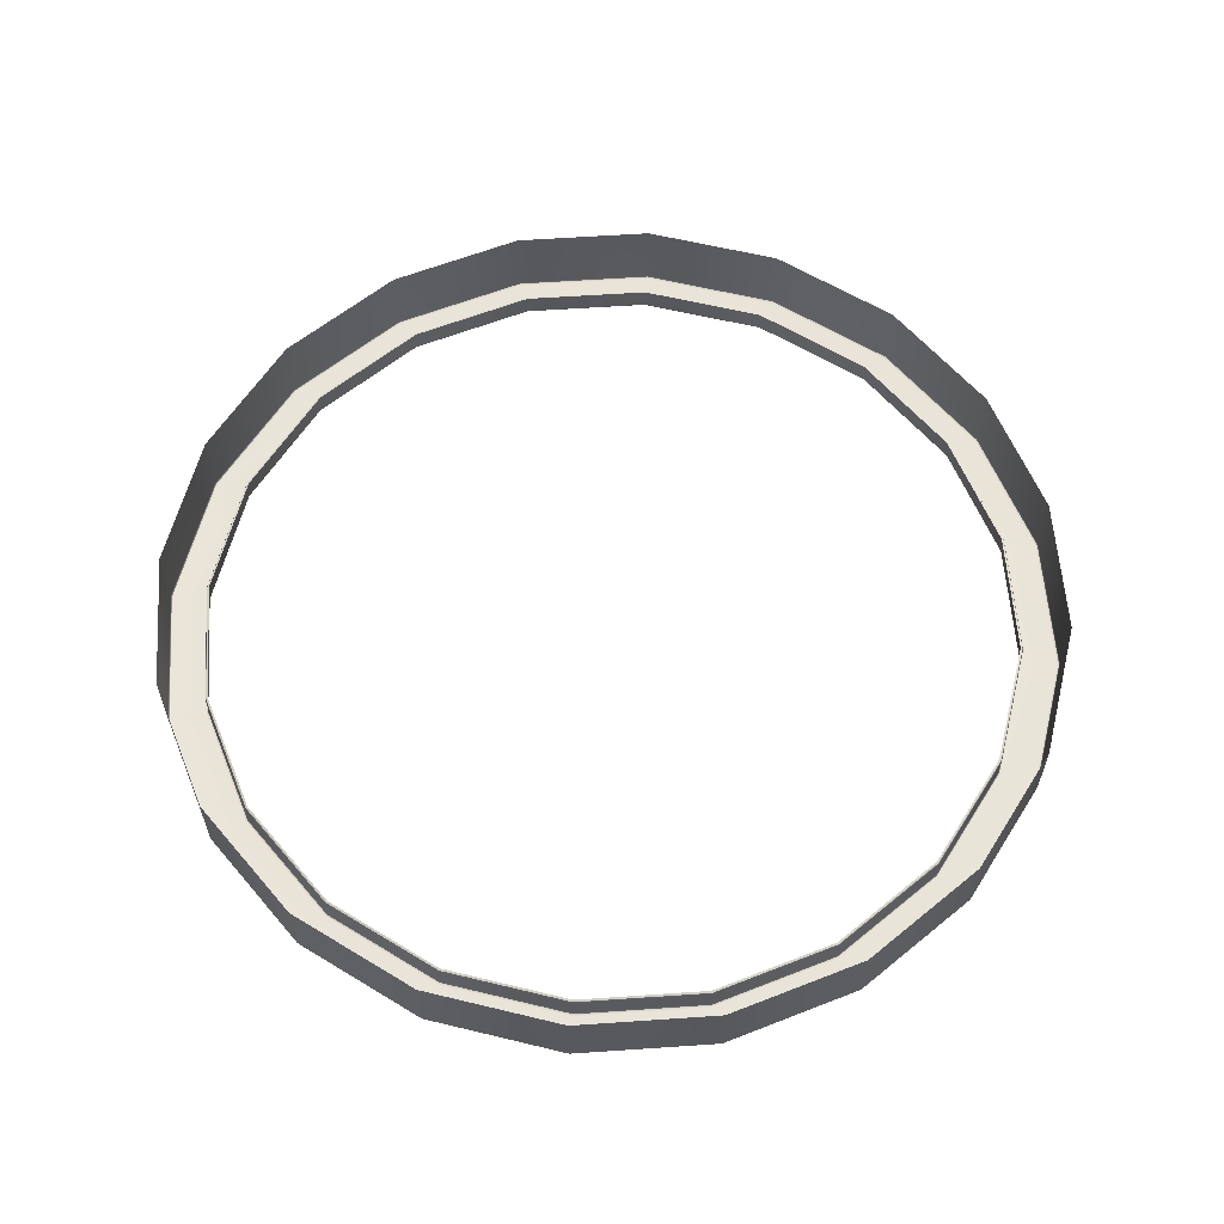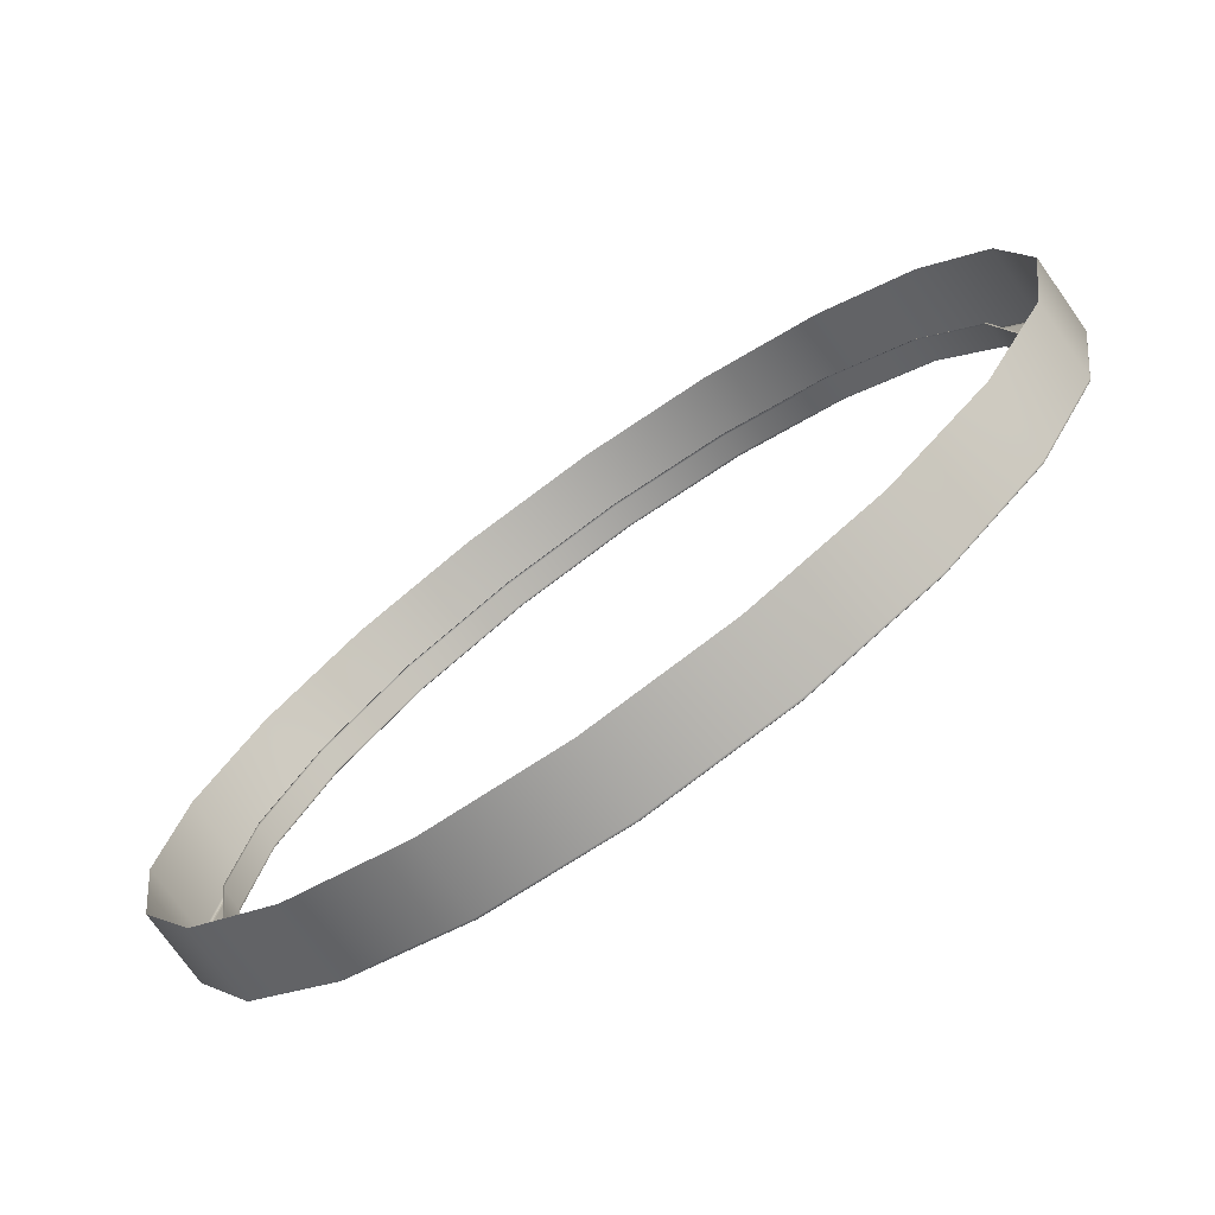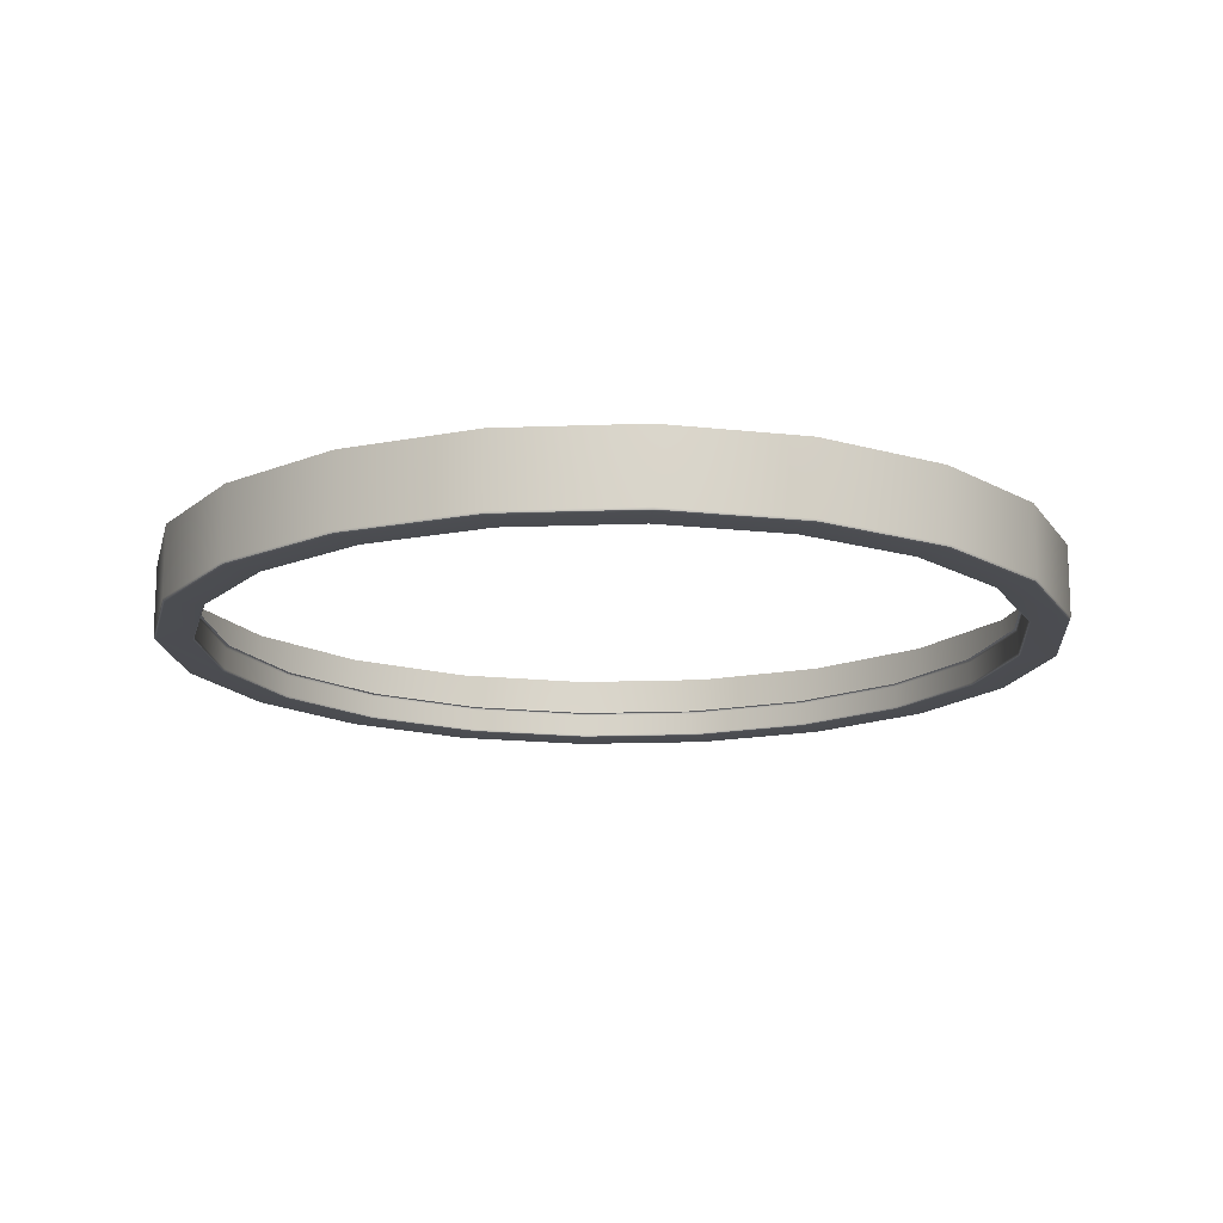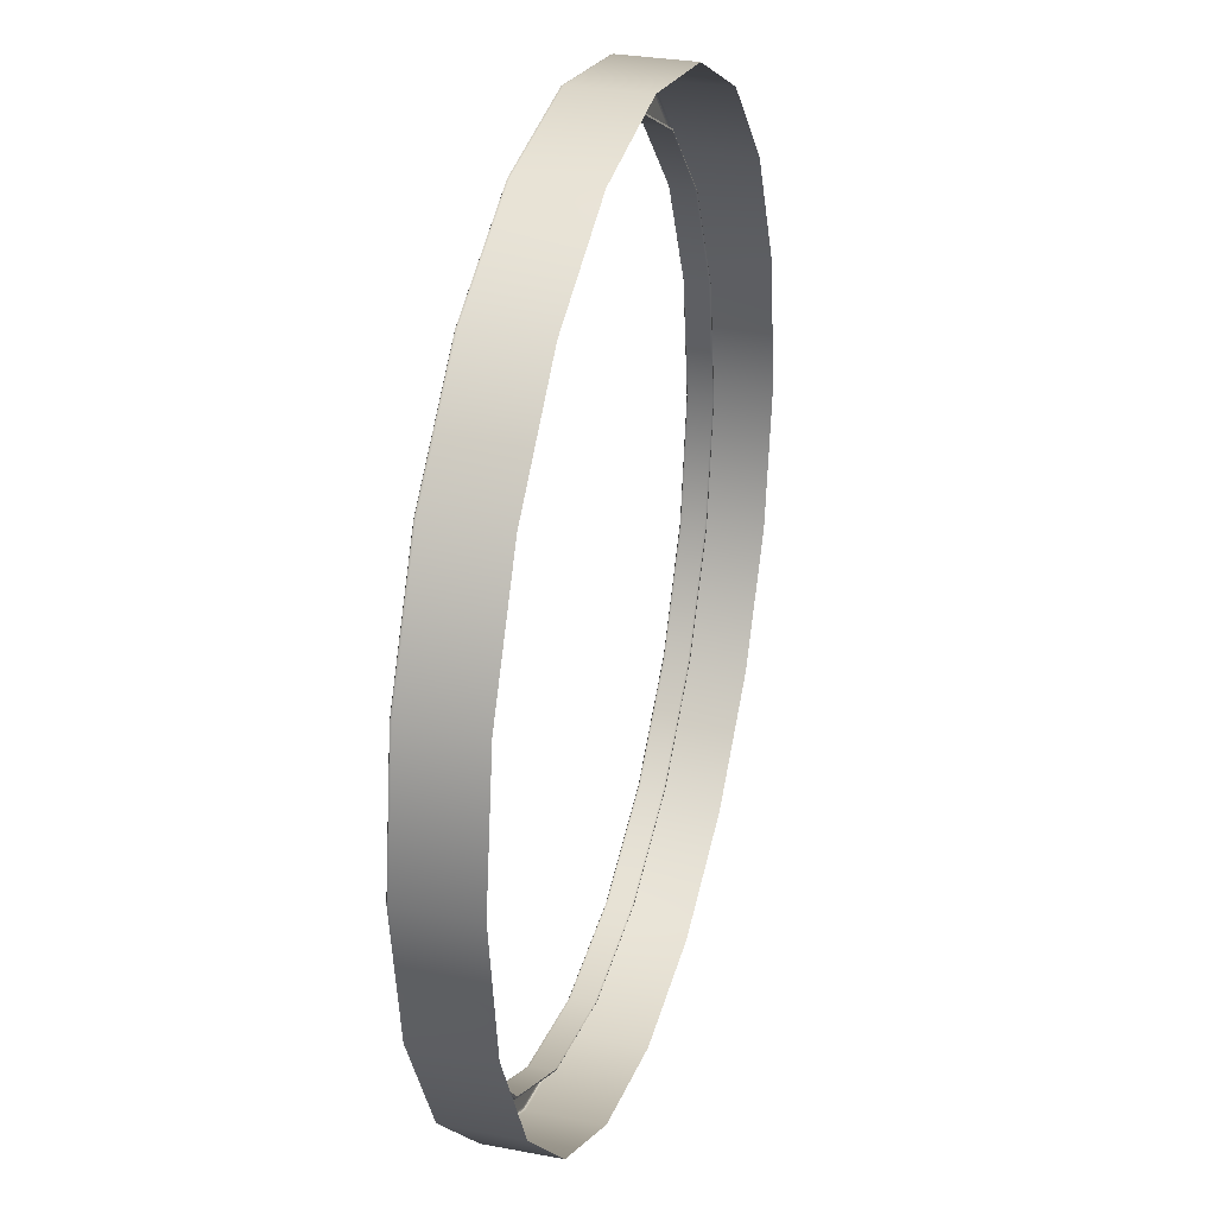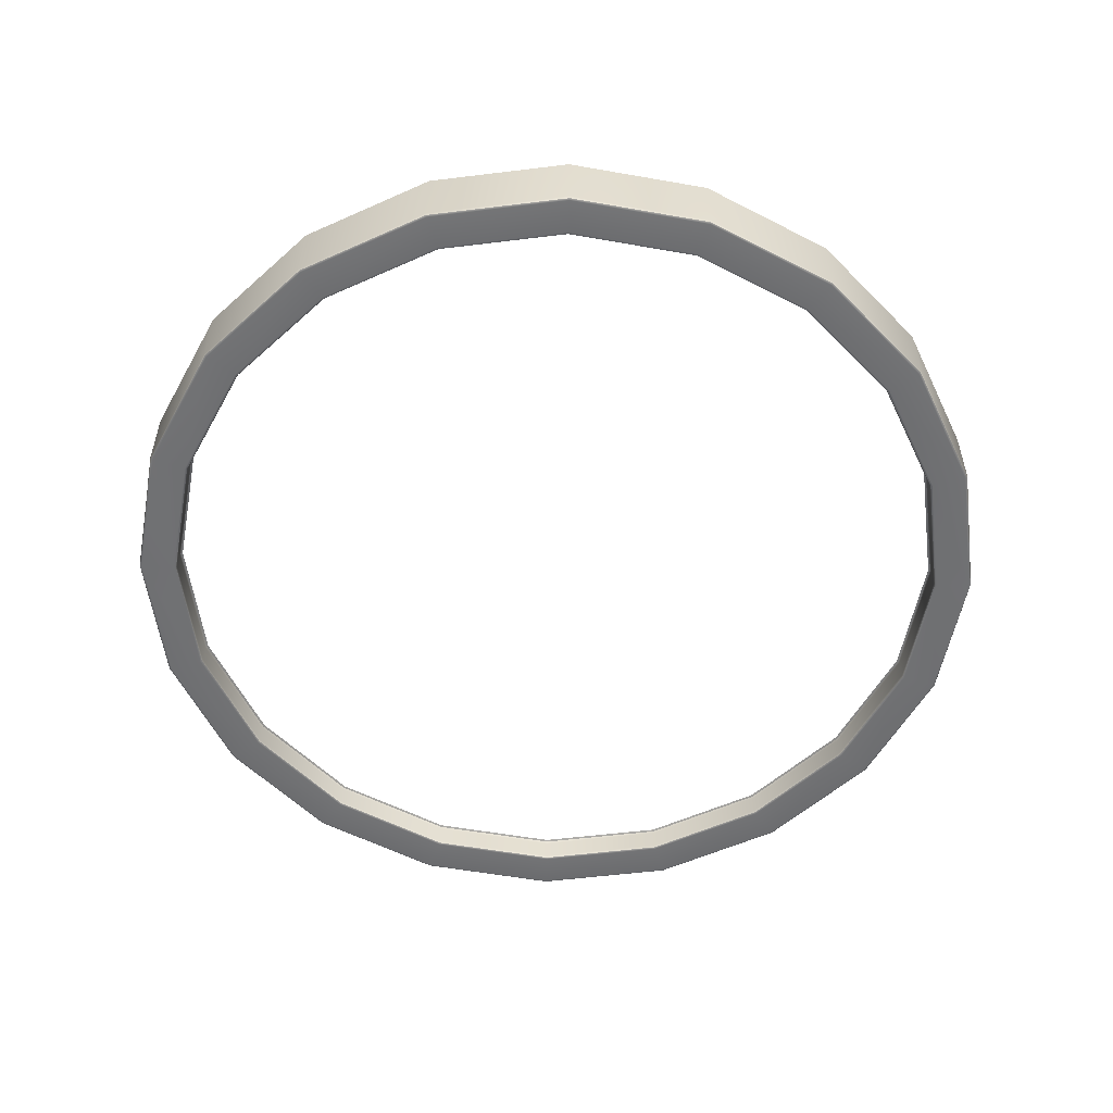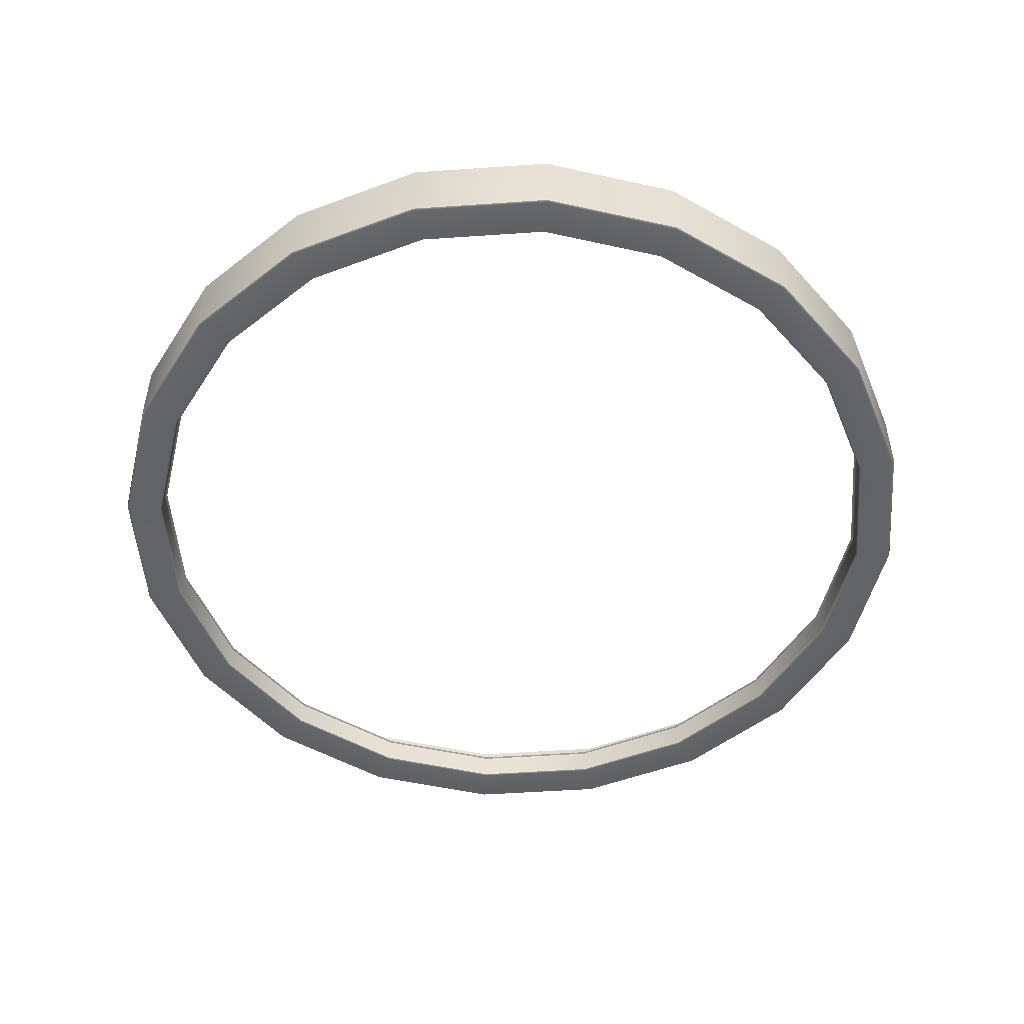
<metadata>
{"format":"obj","ext":"obj","renderer":"f3d","projection":"perspective","resolution":1024,"background":"white","views":[{"elev":59.9,"azim":5.0,"up":"+Y"},{"elev":-74.8,"azim":-144.6,"up":"+Z"},{"elev":-15.4,"azim":-76.4,"up":"+Y"},{"elev":29.7,"azim":105.6,"up":"+Z"},{"elev":-55.0,"azim":178.4,"up":"+Y"},{"elev":-51.0,"azim":-22.7,"up":"+Y"}]}
</metadata>
<code>
v 3.285 3.305 -1.593
v 3.243 3.305 -1.676
v 3.176 3.305 -1.743
v 3.093 3.305 -1.785
v 3 3.305 -1.8
v 2.907 3.305 -1.785
v 2.824 3.305 -1.743
v 2.757 3.305 -1.676
v 2.715 3.305 -1.593
v 2.7 3.305 -1.5
v 2.715 3.305 -1.407
v 2.757 3.305 -1.324
v 2.824 3.305 -1.257
v 2.907 3.305 -1.215
v 3 3.305 -1.2
v 3.093 3.305 -1.215
v 3.176 3.305 -1.257
v 3.243 3.305 -1.324
v 3.285 3.305 -1.407
v 3.3 3.305 -1.5
v 3.285 3.257 -1.593
v 3.285 3.256 -1.593
v 3.284 3.255 -1.592
v 3.243 3.257 -1.676
v 3.242 3.256 -1.676
v 3.241 3.255 -1.675
v 3.176 3.257 -1.743
v 3.176 3.256 -1.742
v 3.175 3.255 -1.741
v 3.093 3.257 -1.785
v 3.093 3.256 -1.785
v 3.092 3.255 -1.784
v 3 3.257 -1.8
v 3 3.256 -1.799
v 3 3.255 -1.798
v 2.907 3.257 -1.785
v 2.907 3.256 -1.785
v 2.908 3.255 -1.784
v 2.824 3.257 -1.743
v 2.824 3.256 -1.742
v 2.825 3.255 -1.741
v 2.757 3.257 -1.676
v 2.758 3.256 -1.676
v 2.759 3.255 -1.675
v 2.715 3.257 -1.593
v 2.715 3.256 -1.593
v 2.716 3.255 -1.592
v 2.7 3.257 -1.5
v 2.701 3.256 -1.5
v 2.702 3.255 -1.5
v 2.715 3.257 -1.407
v 2.715 3.256 -1.407
v 2.716 3.255 -1.408
v 2.757 3.257 -1.324
v 2.758 3.256 -1.324
v 2.759 3.255 -1.325
v 2.824 3.257 -1.257
v 2.824 3.256 -1.258
v 2.825 3.255 -1.259
v 2.907 3.257 -1.215
v 2.907 3.256 -1.215
v 2.908 3.255 -1.216
v 3 3.257 -1.2
v 3 3.256 -1.201
v 3 3.255 -1.202
v 3.093 3.257 -1.215
v 3.093 3.256 -1.215
v 3.092 3.255 -1.216
v 3.176 3.257 -1.257
v 3.176 3.256 -1.258
v 3.175 3.255 -1.259
v 3.243 3.257 -1.324
v 3.242 3.256 -1.324
v 3.241 3.255 -1.325
v 3.285 3.257 -1.407
v 3.285 3.256 -1.407
v 3.284 3.255 -1.408
v 3.3 3.257 -1.5
v 3.299 3.256 -1.5
v 3.298 3.255 -1.5
v 3.262 3.255 -1.585
v 3.26 3.256 -1.585
v 3.26 3.257 -1.584
v 3.223 3.255 -1.662
v 3.221 3.256 -1.661
v 3.221 3.257 -1.661
v 3.162 3.255 -1.723
v 3.161 3.256 -1.721
v 3.161 3.257 -1.721
v 3.085 3.255 -1.762
v 3.085 3.256 -1.76
v 3.084 3.257 -1.76
v 3 3.255 -1.775
v 3 3.256 -1.774
v 3 3.257 -1.773
v 2.915 3.255 -1.762
v 2.915 3.256 -1.76
v 2.916 3.257 -1.76
v 2.838 3.255 -1.723
v 2.839 3.256 -1.721
v 2.839 3.257 -1.721
v 2.777 3.255 -1.662
v 2.779 3.256 -1.661
v 2.779 3.257 -1.661
v 2.738 3.255 -1.585
v 2.74 3.256 -1.585
v 2.74 3.257 -1.584
v 2.725 3.255 -1.5
v 2.726 3.256 -1.5
v 2.727 3.257 -1.5
v 2.738 3.255 -1.415
v 2.74 3.256 -1.415
v 2.74 3.257 -1.416
v 2.777 3.255 -1.338
v 2.779 3.256 -1.339
v 2.779 3.257 -1.339
v 2.838 3.255 -1.277
v 2.839 3.256 -1.279
v 2.839 3.257 -1.279
v 2.915 3.255 -1.238
v 2.915 3.256 -1.24
v 2.916 3.257 -1.24
v 3 3.255 -1.225
v 3 3.256 -1.226
v 3 3.257 -1.227
v 3.085 3.255 -1.238
v 3.085 3.256 -1.24
v 3.084 3.257 -1.24
v 3.162 3.255 -1.277
v 3.161 3.256 -1.279
v 3.161 3.257 -1.279
v 3.223 3.255 -1.338
v 3.221 3.256 -1.339
v 3.221 3.257 -1.339
v 3.262 3.255 -1.415
v 3.26 3.256 -1.415
v 3.26 3.257 -1.416
v 3.275 3.255 -1.5
v 3.274 3.256 -1.5
v 3.273 3.257 -1.5
v 3.258 3.273 -1.584
v 3.259 3.273 -1.584
v 3.26 3.272 -1.584
v 3.221 3.272 -1.661
v 3.221 3.273 -1.66
v 3.22 3.273 -1.66
v 3.161 3.272 -1.721
v 3.16 3.273 -1.721
v 3.16 3.273 -1.72
v 3.084 3.272 -1.76
v 3.084 3.273 -1.759
v 3.084 3.273 -1.758
v 3 3.272 -1.773
v 3 3.273 -1.773
v 3 3.273 -1.771
v 2.916 3.272 -1.76
v 2.916 3.273 -1.759
v 2.916 3.273 -1.758
v 2.839 3.272 -1.721
v 2.84 3.273 -1.721
v 2.84 3.273 -1.72
v 2.779 3.272 -1.661
v 2.779 3.273 -1.66
v 2.78 3.273 -1.66
v 2.74 3.272 -1.584
v 2.741 3.273 -1.584
v 2.742 3.273 -1.584
v 2.727 3.272 -1.5
v 2.727 3.273 -1.5
v 2.729 3.273 -1.5
v 2.74 3.272 -1.416
v 2.741 3.273 -1.416
v 2.742 3.273 -1.416
v 2.779 3.272 -1.339
v 2.779 3.273 -1.34
v 2.78 3.273 -1.34
v 2.839 3.272 -1.279
v 2.84 3.273 -1.279
v 2.84 3.273 -1.28
v 2.916 3.272 -1.24
v 2.916 3.273 -1.241
v 2.916 3.273 -1.242
v 3 3.272 -1.227
v 3 3.273 -1.227
v 3 3.273 -1.229
v 3.084 3.272 -1.24
v 3.084 3.273 -1.241
v 3.084 3.273 -1.242
v 3.161 3.272 -1.279
v 3.16 3.273 -1.279
v 3.16 3.273 -1.28
v 3.221 3.272 -1.339
v 3.221 3.273 -1.34
v 3.22 3.273 -1.34
v 3.26 3.272 -1.416
v 3.259 3.273 -1.416
v 3.258 3.273 -1.416
v 3.273 3.272 -1.5
v 3.273 3.273 -1.5
v 3.271 3.273 -1.5
f 143 142 145 144
f 142 141 146 145
f 21 24 2 1
f 24 27 3 2
f 27 30 4 3
f 30 33 5 4
f 33 36 6 5
f 36 39 7 6
f 39 42 8 7
f 42 45 9 8
f 45 48 10 9
f 48 51 11 10
f 51 54 12 11
f 54 57 13 12
f 57 60 14 13
f 60 63 15 14
f 63 66 16 15
f 66 69 17 16
f 69 72 18 17
f 72 75 19 18
f 75 78 20 19
f 78 21 1 20
f 26 23 81 84
f 29 26 84 87
f 32 29 87 90
f 35 32 90 93
f 38 35 93 96
f 41 38 96 99
f 44 41 99 102
f 47 44 102 105
f 50 47 105 108
f 53 50 108 111
f 56 53 111 114
f 59 56 114 117
f 62 59 117 120
f 65 62 120 123
f 68 65 123 126
f 71 68 126 129
f 74 71 129 132
f 77 74 132 135
f 80 77 135 138
f 23 80 138 81
f 86 83 143 144
f 89 86 144 147
f 92 89 147 150
f 95 92 150 153
f 98 95 153 156
f 101 98 156 159
f 104 101 159 162
f 107 104 162 165
f 110 107 165 168
f 113 110 168 171
f 116 113 171 174
f 119 116 174 177
f 122 119 177 180
f 125 122 180 183
f 128 125 183 186
f 131 128 186 189
f 134 131 189 192
f 137 134 192 195
f 140 137 195 198
f 83 140 198 143
f 21 22 25 24
f 22 23 26 25
f 24 25 28 27
f 25 26 29 28
f 27 28 31 30
f 28 29 32 31
f 30 31 34 33
f 31 32 35 34
f 33 34 37 36
f 34 35 38 37
f 36 37 40 39
f 37 38 41 40
f 39 40 43 42
f 40 41 44 43
f 42 43 46 45
f 43 44 47 46
f 45 46 49 48
f 46 47 50 49
f 48 49 52 51
f 49 50 53 52
f 51 52 55 54
f 52 53 56 55
f 54 55 58 57
f 55 56 59 58
f 57 58 61 60
f 58 59 62 61
f 60 61 64 63
f 61 62 65 64
f 63 64 67 66
f 64 65 68 67
f 66 67 70 69
f 67 68 71 70
f 69 70 73 72
f 70 71 74 73
f 72 73 76 75
f 73 74 77 76
f 75 76 79 78
f 76 77 80 79
f 23 22 79 80
f 22 21 78 79
f 81 82 85 84
f 82 83 86 85
f 84 85 88 87
f 85 86 89 88
f 87 88 91 90
f 88 89 92 91
f 90 91 94 93
f 91 92 95 94
f 93 94 97 96
f 94 95 98 97
f 96 97 100 99
f 97 98 101 100
f 99 100 103 102
f 100 101 104 103
f 102 103 106 105
f 103 104 107 106
f 105 106 109 108
f 106 107 110 109
f 108 109 112 111
f 109 110 113 112
f 111 112 115 114
f 112 113 116 115
f 114 115 118 117
f 115 116 119 118
f 117 118 121 120
f 118 119 122 121
f 120 121 124 123
f 121 122 125 124
f 123 124 127 126
f 124 125 128 127
f 126 127 130 129
f 127 128 131 130
f 129 130 133 132
f 130 131 134 133
f 132 133 136 135
f 133 134 137 136
f 135 136 139 138
f 136 137 140 139
f 83 82 139 140
f 82 81 138 139
f 144 145 148 147
f 145 146 149 148
f 147 148 151 150
f 148 149 152 151
f 150 151 154 153
f 151 152 155 154
f 153 154 157 156
f 154 155 158 157
f 156 157 160 159
f 157 158 161 160
f 159 160 163 162
f 160 161 164 163
f 162 163 166 165
f 163 164 167 166
f 165 166 169 168
f 166 167 170 169
f 168 169 172 171
f 169 170 173 172
f 171 172 175 174
f 172 173 176 175
f 174 175 178 177
f 175 176 179 178
f 177 178 181 180
f 178 179 182 181
f 180 181 184 183
f 181 182 185 184
f 183 184 187 186
f 184 185 188 187
f 186 187 190 189
f 187 188 191 190
f 189 190 193 192
f 190 191 194 193
f 192 193 196 195
f 193 194 197 196
f 195 196 199 198
f 196 197 200 199
f 141 142 199 200
f 142 143 198 199

</code>
